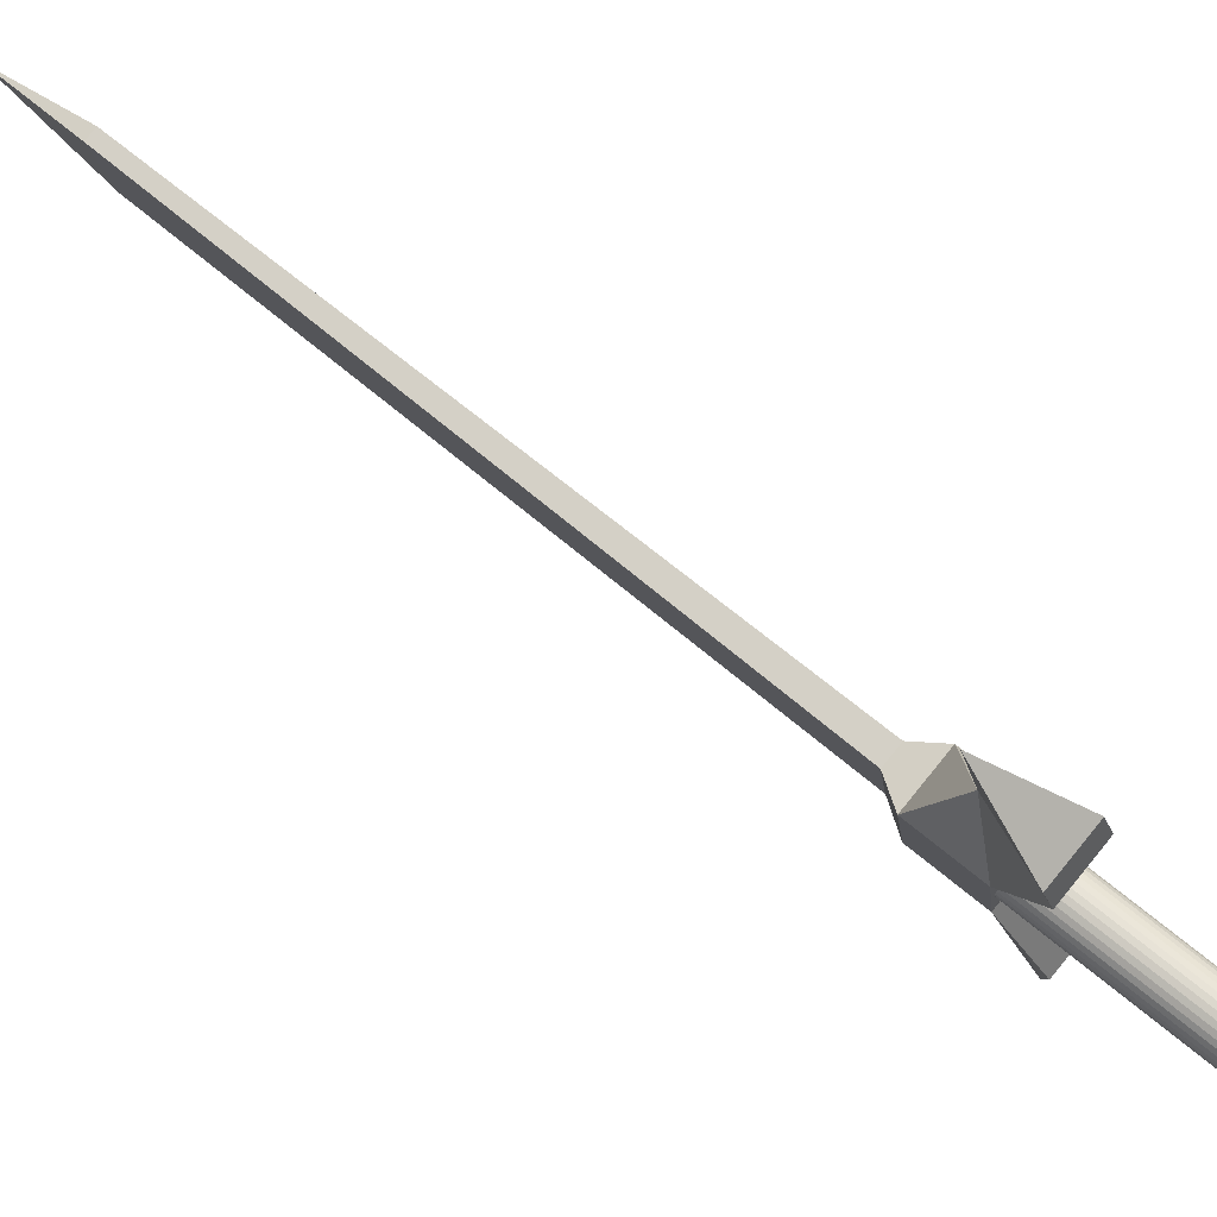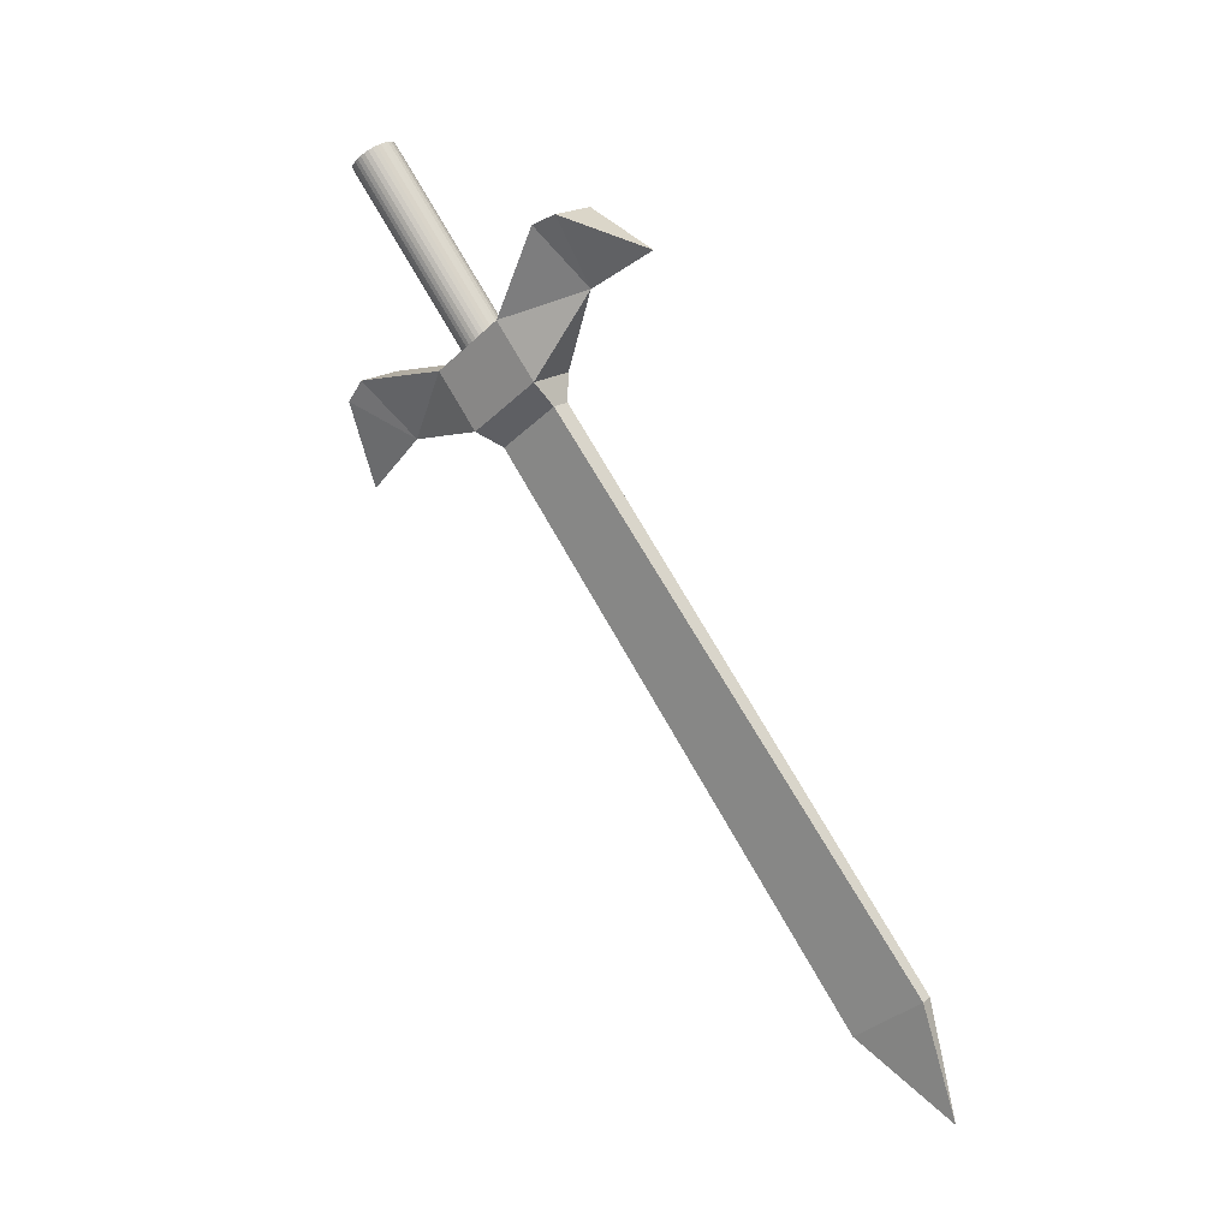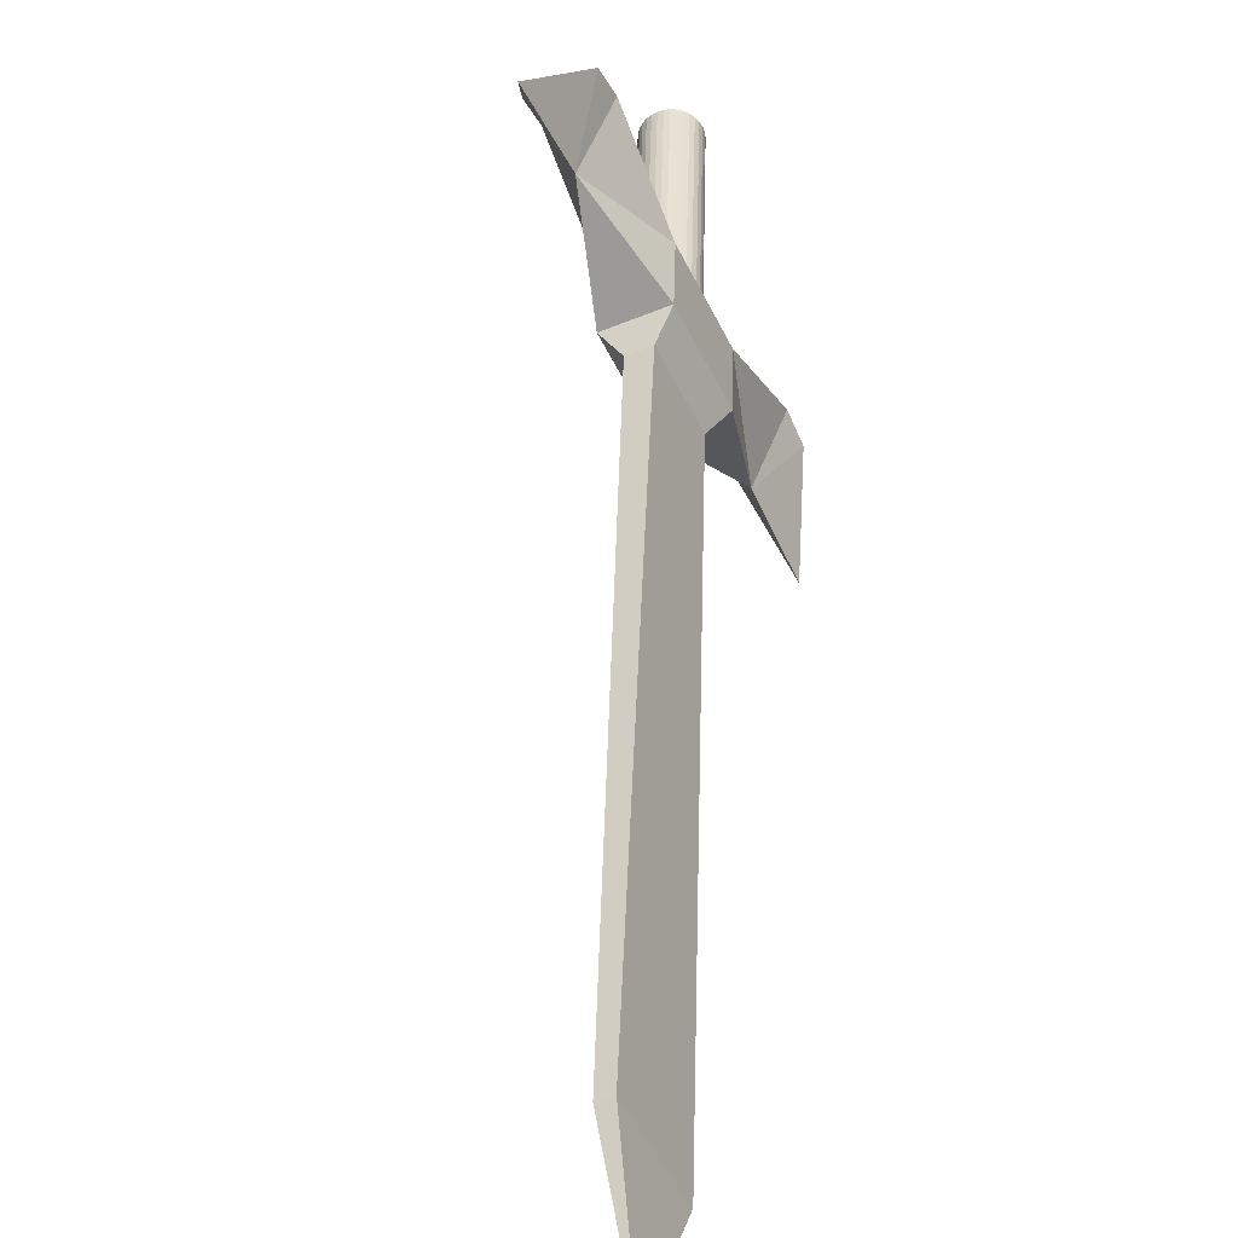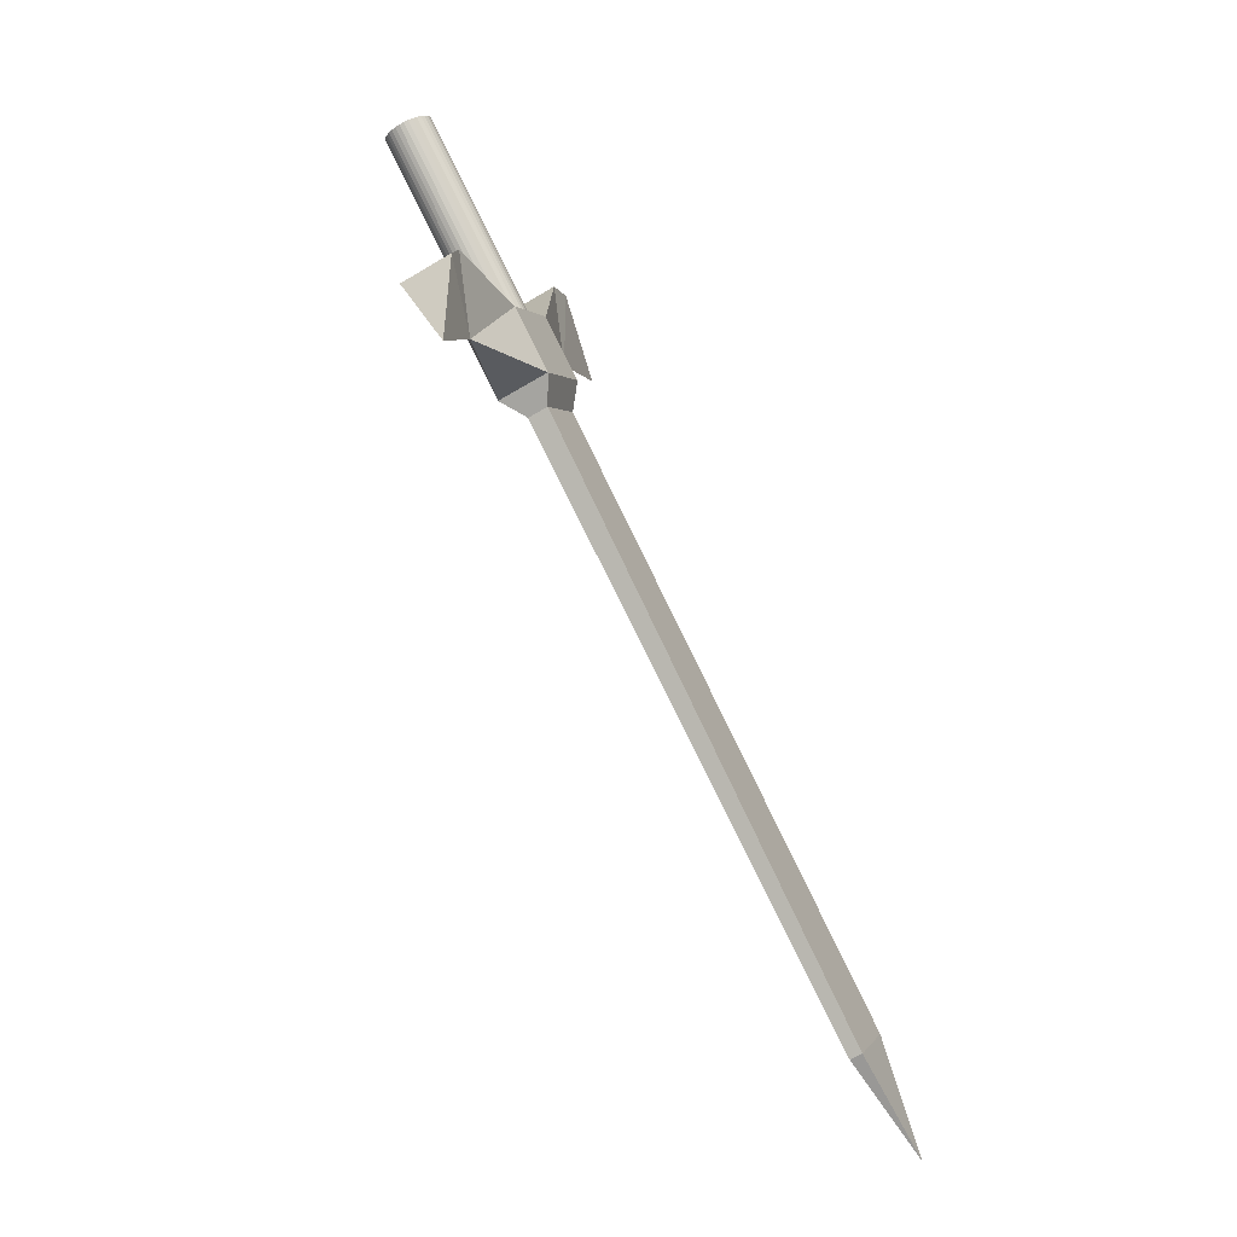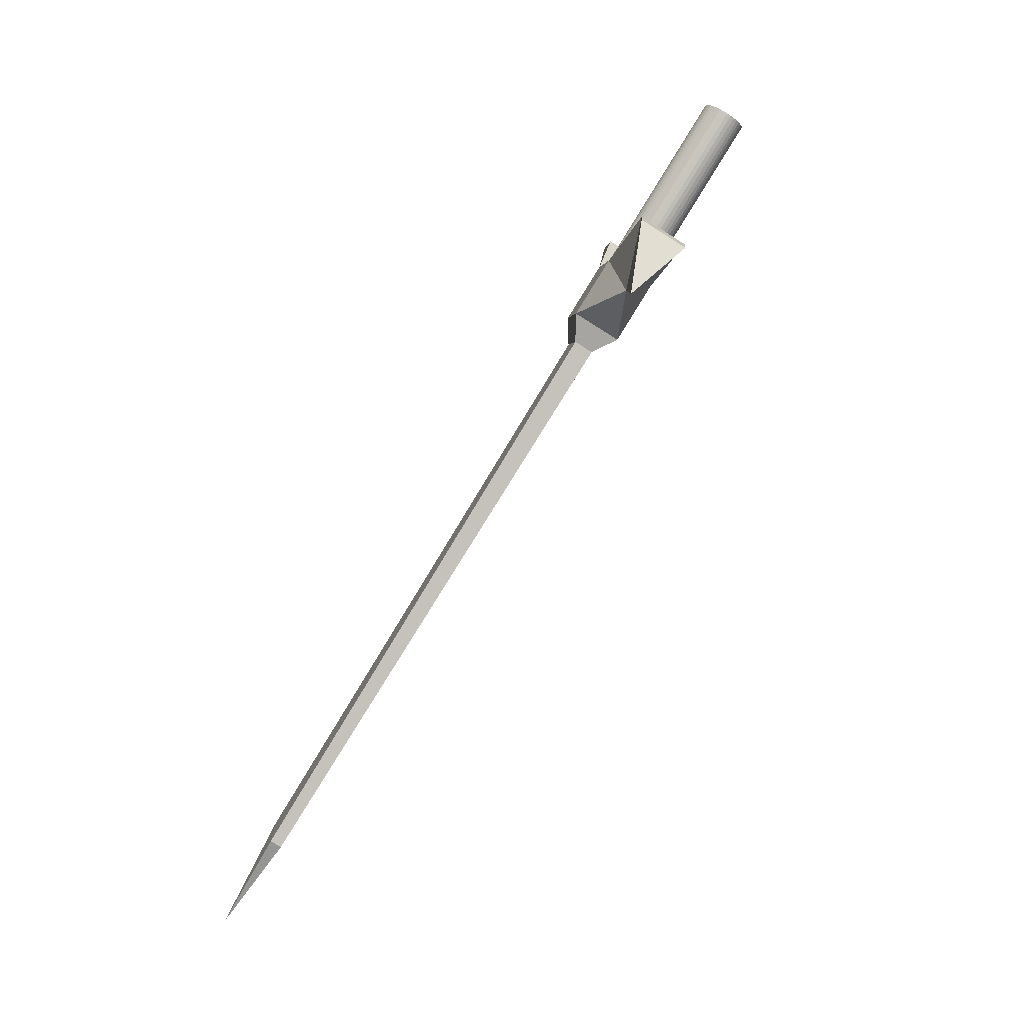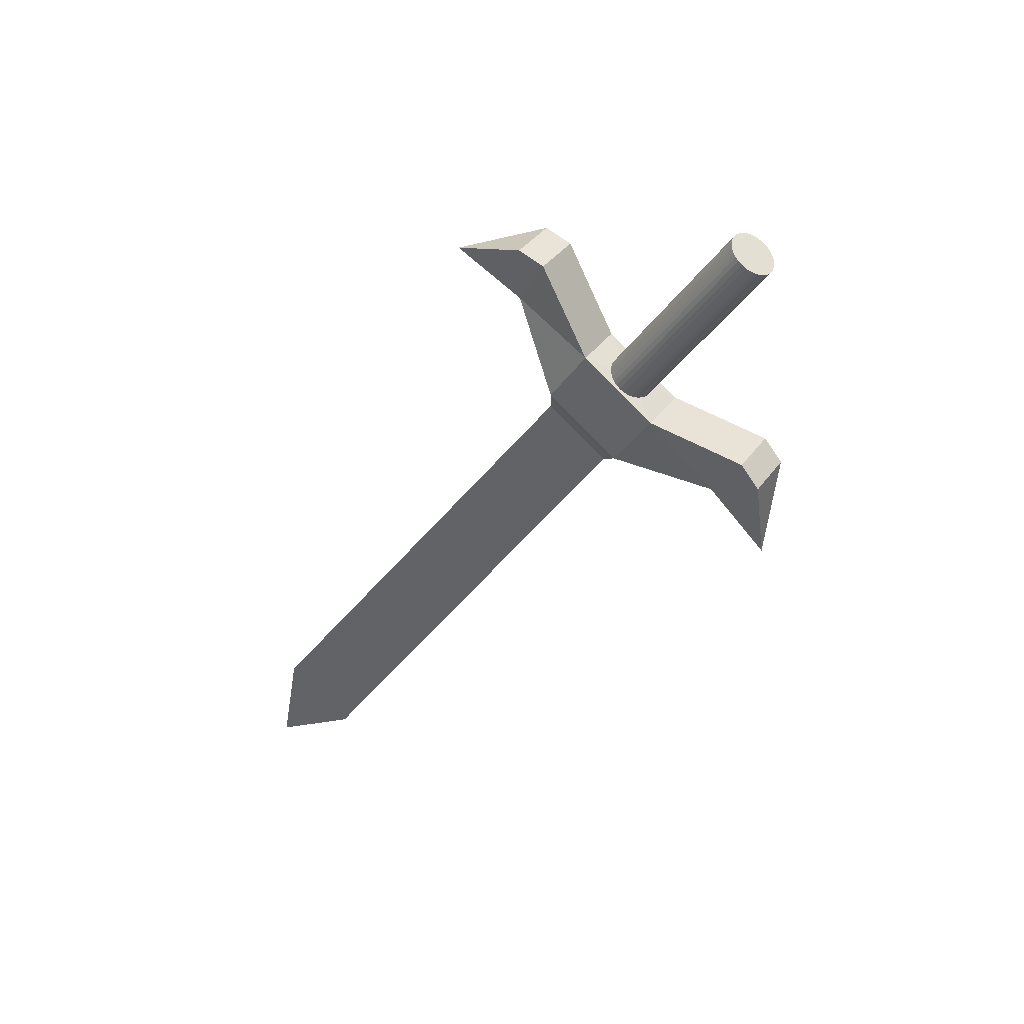
<metadata>
{"format":"obj","ext":"obj","renderer":"f3d","projection":"perspective","resolution":1024,"background":"white","views":[{"elev":-68.4,"azim":-100.3,"up":"+Y"},{"elev":-19.9,"azim":105.2,"up":"+Z"},{"elev":65.9,"azim":-157.3,"up":"+Y"},{"elev":14.0,"azim":162.2,"up":"+Z"},{"elev":-9.8,"azim":-38.4,"up":"+Z"},{"elev":72.2,"azim":-80.7,"up":"+Z"}]}
</metadata>
<code>
o Cube
v 0.2758 -0.524 -0.7029
v 0.3584 -0.403 -0.6708
v 0.2074 -0.4892 -0.6582
v 0.2901 -0.3682 -0.6261
v 0.2394 -0.4742 -0.7973
v 0.3221 -0.3532 -0.7653
v 0.1711 -0.4393 -0.7526
v 0.2537 -0.3183 -0.7205
v 0.465 -0.3148 -0.5767
v 0.3966 -0.2799 -0.532
v 0.3915 -0.2434 -0.6565
v 0.217 -0.6778 -0.673
v 0.1486 -0.6429 -0.6282
v 0.1435 -0.6064 -0.7528
v -0.1415 0.02622 -1.703
v -0.05885 0.1472 -1.671
v -0.1578 0.03454 -1.692
v -0.07516 0.1555 -1.66
v 0.2394 -0.4742 -0.7973
v 0.465 -0.3148 -0.5767
v 0.3966 -0.2799 -0.532
v 0.3915 -0.2434 -0.6565
v 0.4866 -0.2722 -0.5768
v 0.4182 -0.2374 -0.5321
v 0.4589 -0.1289 -0.6426
v 0.1877 -0.7098 -0.6928
v 0.1193 -0.6749 -0.6481
v 0.06491 -0.7057 -0.7956
v -0.1415 0.02622 -1.703
v -0.05885 0.1472 -1.671
v -0.1578 0.03454 -1.692
v -0.07516 0.1555 -1.66
v -0.1415 0.02622 -1.703
v -0.05885 0.1472 -1.671
v -0.1578 0.03454 -1.692
v -0.07516 0.1555 -1.66
v -0.1683 0.1732 -1.837
v -0.1415 0.02622 -1.703
v -0.05885 0.1472 -1.671
v -0.1578 0.03454 -1.692
v -0.07516 0.1555 -1.66
v 0.3221 -0.3532 -0.7653
v 0.1711 -0.4393 -0.7526
v 0.2537 -0.3183 -0.7205
v 0.1844 -0.4215 -0.7995
v 0.2114 -0.4353 -0.8171
v 0.2812 -0.3332 -0.79
v 0.2542 -0.3194 -0.7724
v 0.284 -0.4475 -0.6618
v 0.395 -0.5998 -0.3735
v 0.2832 -0.4464 -0.664
v 0.3733 -0.6314 -0.3819
v 0.3796 -0.6338 -0.3855
v 0.3865 -0.6349 -0.3888
v 0.3938 -0.6347 -0.3914
v 0.401 -0.6331 -0.3934
v 0.408 -0.6302 -0.3945
v 0.4146 -0.6261 -0.3949
v 0.4203 -0.6211 -0.3945
v 0.4251 -0.6152 -0.3932
v 0.4288 -0.6087 -0.3912
v 0.4311 -0.6019 -0.3885
v 0.4321 -0.595 -0.3852
v 0.4316 -0.5883 -0.3815
v 0.4297 -0.5821 -0.3775
v 0.4265 -0.5765 -0.3733
v 0.422 -0.5718 -0.3691
v 0.4166 -0.5682 -0.3651
v 0.4103 -0.5658 -0.3614
v 0.4034 -0.5647 -0.3582
v 0.3961 -0.565 -0.3555
v 0.3889 -0.5666 -0.3536
v 0.3819 -0.5694 -0.3524
v 0.3753 -0.5735 -0.352
v 0.3696 -0.5786 -0.3525
v 0.3648 -0.5844 -0.3537
v 0.3611 -0.5909 -0.3557
v 0.3588 -0.5977 -0.3584
v 0.3578 -0.6046 -0.3617
v 0.3583 -0.6113 -0.3654
v 0.3602 -0.6176 -0.3695
v 0.3634 -0.6231 -0.3737
v 0.3679 -0.6278 -0.3778
v 0.2679 -0.4804 -0.6761
v 0.2616 -0.478 -0.6724
v 0.2748 -0.4815 -0.6793
v 0.282 -0.4812 -0.682
v 0.2892 -0.4796 -0.6839
v 0.2963 -0.4768 -0.6851
v 0.3028 -0.4727 -0.6855
v 0.3086 -0.4677 -0.685
v 0.3134 -0.4618 -0.6838
v 0.317 -0.4553 -0.6817
v 0.3193 -0.4485 -0.679
v 0.3203 -0.4416 -0.6758
v 0.3198 -0.4349 -0.672
v 0.3179 -0.4287 -0.668
v 0.3147 -0.4231 -0.6638
v 0.3103 -0.4184 -0.6596
v 0.3048 -0.4148 -0.6556
v 0.2985 -0.4124 -0.6519
v 0.2916 -0.4113 -0.6487
v 0.2844 -0.4116 -0.6461
v 0.2771 -0.4132 -0.6441
v 0.2701 -0.416 -0.643
v 0.2636 -0.4201 -0.6426
v 0.2578 -0.4251 -0.643
v 0.253 -0.431 -0.6443
v 0.2494 -0.4375 -0.6463
v 0.247 -0.4443 -0.649
v 0.2461 -0.4512 -0.6523
v 0.2465 -0.4579 -0.656
v 0.2484 -0.4641 -0.66
v 0.2517 -0.4697 -0.6642
v 0.2561 -0.4744 -0.6684
f 3 14 13
f 49 2 4
f 49 4 3
f 49 1 2
f 49 3 1
f 45 15 46
f 2 11 9
f 4 7 3
f 1 6 2
f 11 21 22
f 6 8 11
f 4 11 8
f 2 10 4
f 14 26 28
f 3 12 1
f 1 14 5
f 7 5 14
f 6 44 42
f 46 16 47
f 48 17 45
f 48 16 18
f 8 43 44
f 5 42 19
f 5 43 19
f 22 24 25
f 9 22 20
f 10 20 21
f 24 23 25
f 22 23 20
f 20 24 21
f 26 27 28
f 13 26 12
f 14 27 13
f 29 39 38
f 29 40 38
f 32 39 41
f 31 41 40
f 34 33 37
f 35 36 37
f 36 34 37
f 33 35 37
f 35 38 40
f 34 38 39
f 36 40 41
f 34 41 39
f 6 48 8
f 8 45 7
f 5 47 6
f 7 46 5
f 85 53 52
f 84 54 53
f 86 55 54
f 87 56 55
f 88 57 56
f 89 58 57
f 90 59 58
f 91 60 59
f 92 61 60
f 93 62 61
f 94 63 62
f 95 64 63
f 96 65 64
f 97 66 65
f 98 67 66
f 99 68 67
f 100 69 68
f 101 70 69
f 102 71 70
f 103 72 71
f 104 73 72
f 105 74 73
f 106 75 74
f 107 76 75
f 108 77 76
f 109 78 77
f 110 79 78
f 111 80 79
f 112 81 80
f 113 82 81
f 114 83 82
f 115 52 83
f 50 52 53
f 50 53 54
f 50 54 55
f 50 55 56
f 50 56 57
f 50 57 58
f 50 58 59
f 50 59 60
f 50 60 61
f 50 61 62
f 50 62 63
f 50 63 64
f 50 64 65
f 50 65 66
f 50 66 67
f 50 67 68
f 50 68 69
f 50 69 70
f 50 70 71
f 50 71 72
f 50 72 73
f 50 73 74
f 50 74 75
f 50 75 76
f 50 76 77
f 50 77 78
f 50 78 79
f 50 79 80
f 50 80 81
f 50 81 82
f 50 82 83
f 50 83 52
f 51 84 85
f 51 86 84
f 51 87 86
f 51 88 87
f 51 89 88
f 51 90 89
f 51 91 90
f 51 92 91
f 51 93 92
f 51 94 93
f 51 95 94
f 51 96 95
f 51 97 96
f 51 98 97
f 51 99 98
f 51 100 99
f 51 101 100
f 51 102 101
f 51 103 102
f 51 104 103
f 51 105 104
f 51 106 105
f 51 107 106
f 51 108 107
f 51 109 108
f 51 110 109
f 51 111 110
f 51 112 111
f 51 113 112
f 51 114 113
f 51 115 114
f 51 85 115
f 3 7 14
f 45 17 15
f 2 6 11
f 4 8 7
f 1 5 6
f 11 10 21
f 4 10 11
f 2 9 10
f 14 12 26
f 3 13 12
f 1 12 14
f 6 8 44
f 46 15 16
f 48 18 17
f 48 47 16
f 8 7 43
f 5 6 42
f 5 7 43
f 22 21 24
f 9 11 22
f 10 9 20
f 22 25 23
f 20 23 24
f 13 27 26
f 14 28 27
f 29 30 39
f 29 31 40
f 32 30 39
f 31 32 41
f 35 33 38
f 34 33 38
f 36 35 40
f 34 36 41
f 6 47 48
f 8 48 45
f 5 46 47
f 7 45 46
f 85 84 53
f 84 86 54
f 86 87 55
f 87 88 56
f 88 89 57
f 89 90 58
f 90 91 59
f 91 92 60
f 92 93 61
f 93 94 62
f 94 95 63
f 95 96 64
f 96 97 65
f 97 98 66
f 98 99 67
f 99 100 68
f 100 101 69
f 101 102 70
f 102 103 71
f 103 104 72
f 104 105 73
f 105 106 74
f 106 107 75
f 107 108 76
f 108 109 77
f 109 110 78
f 110 111 79
f 111 112 80
f 112 113 81
f 113 114 82
f 114 115 83
f 115 85 52

</code>
